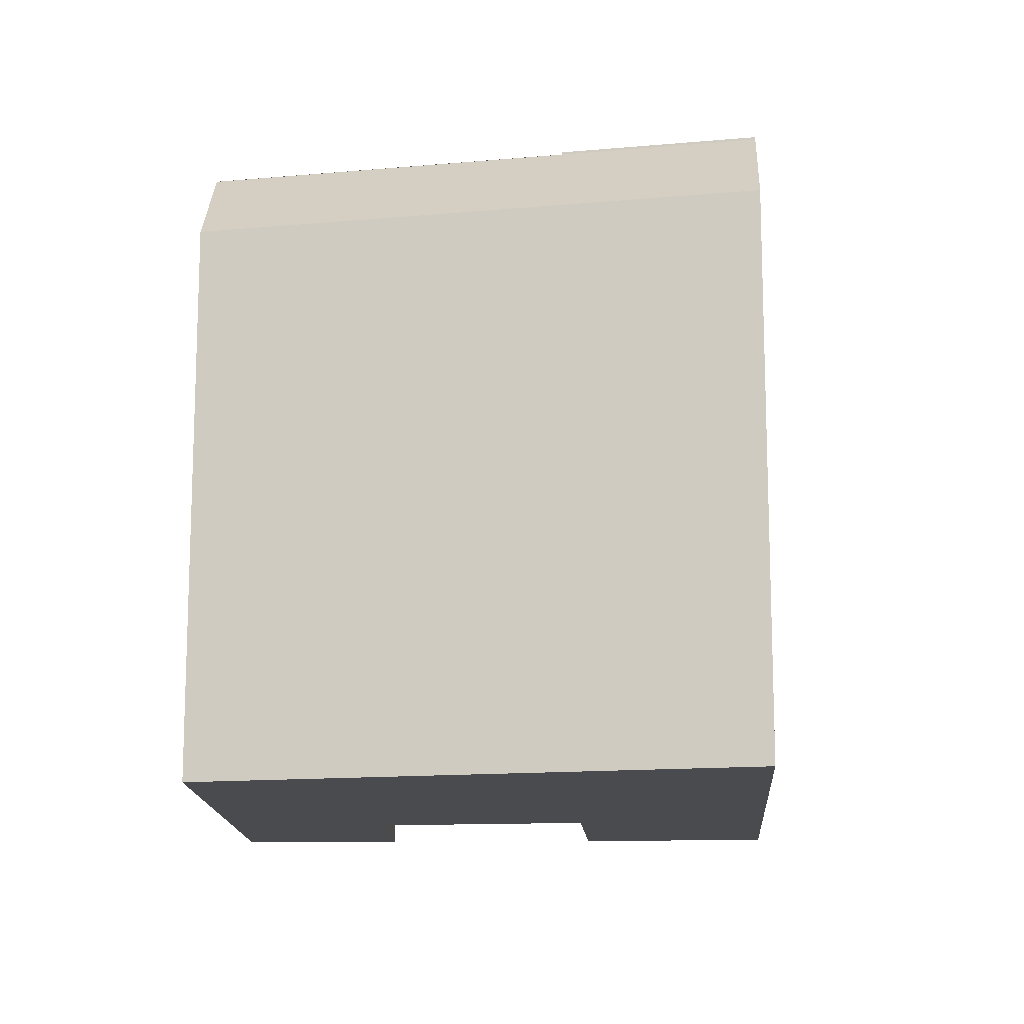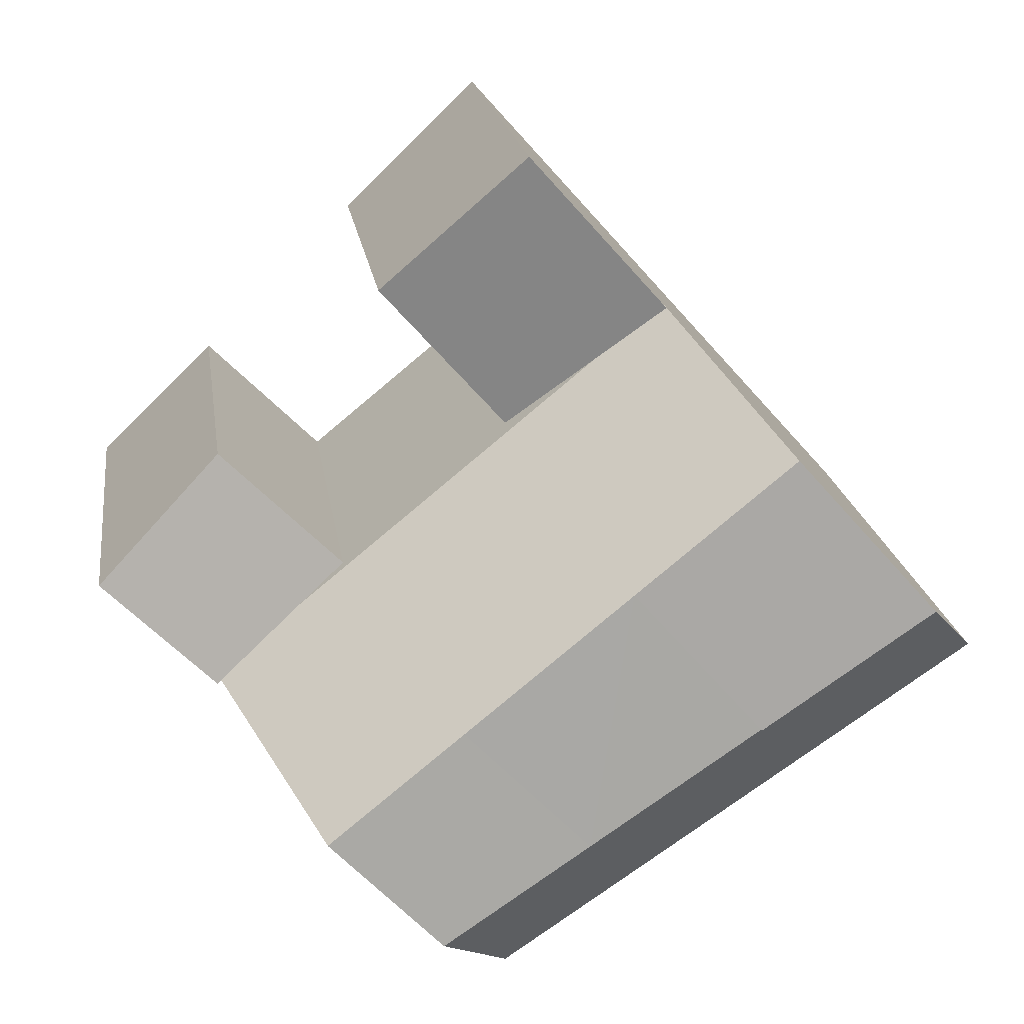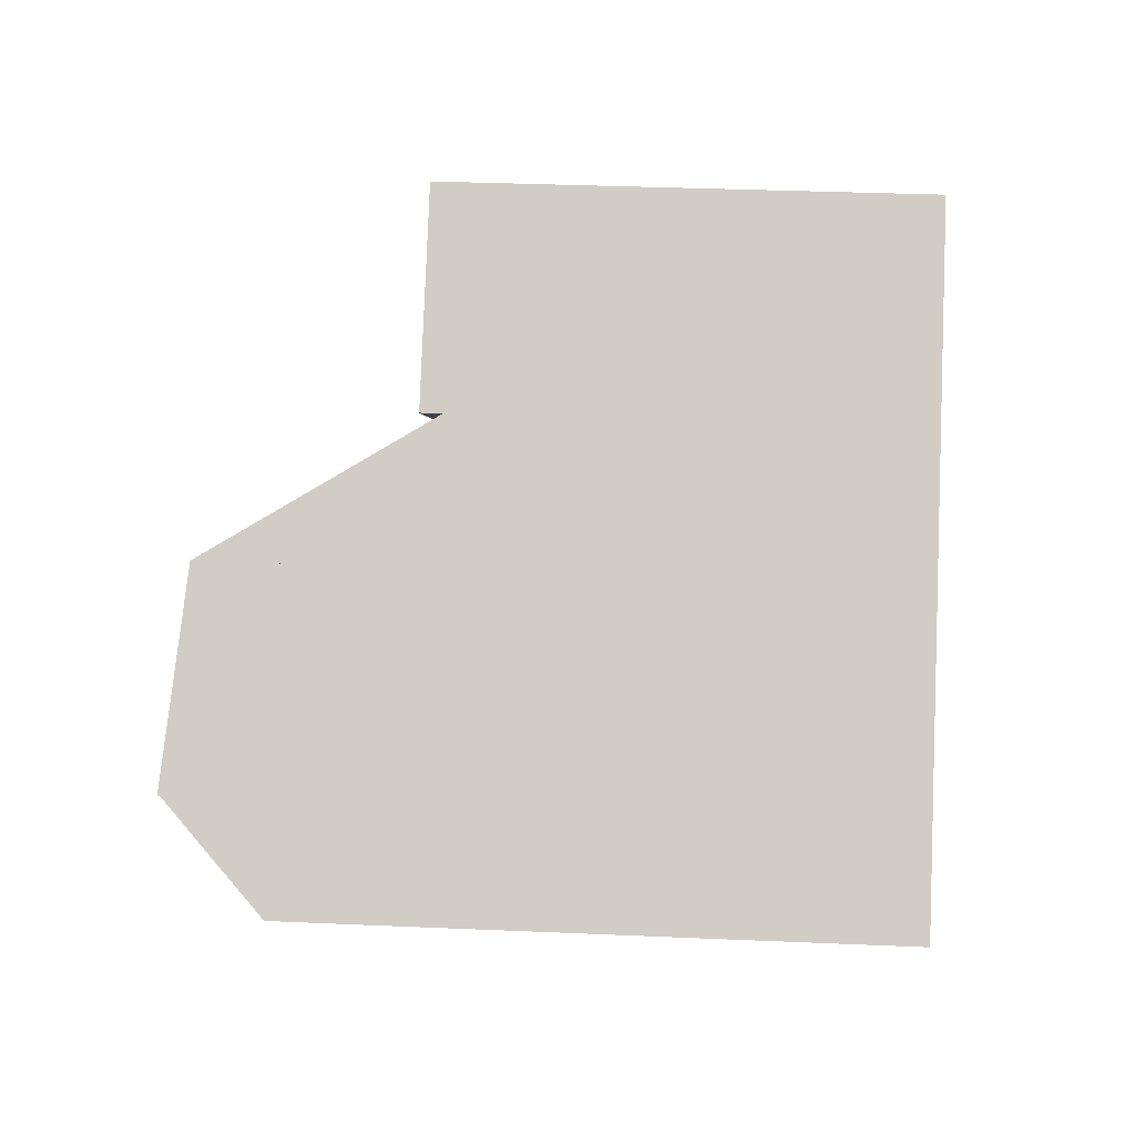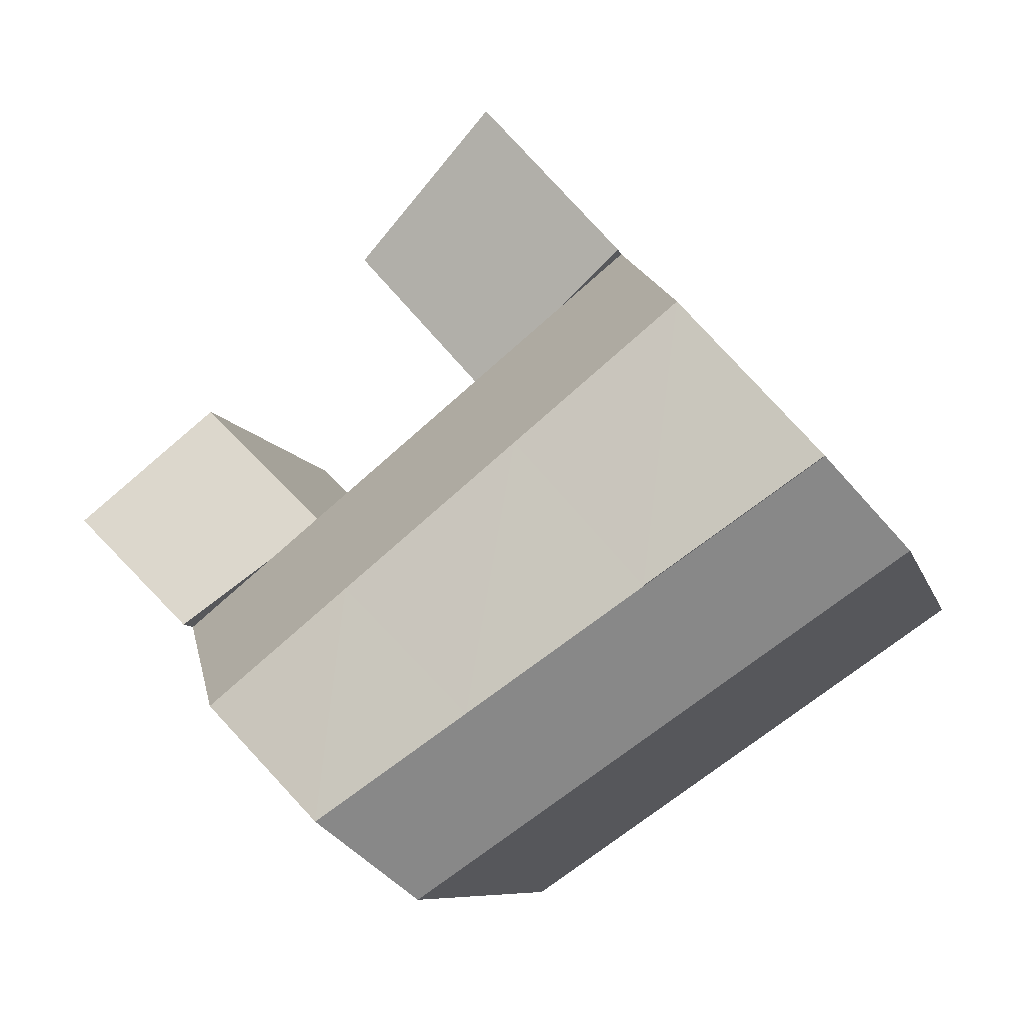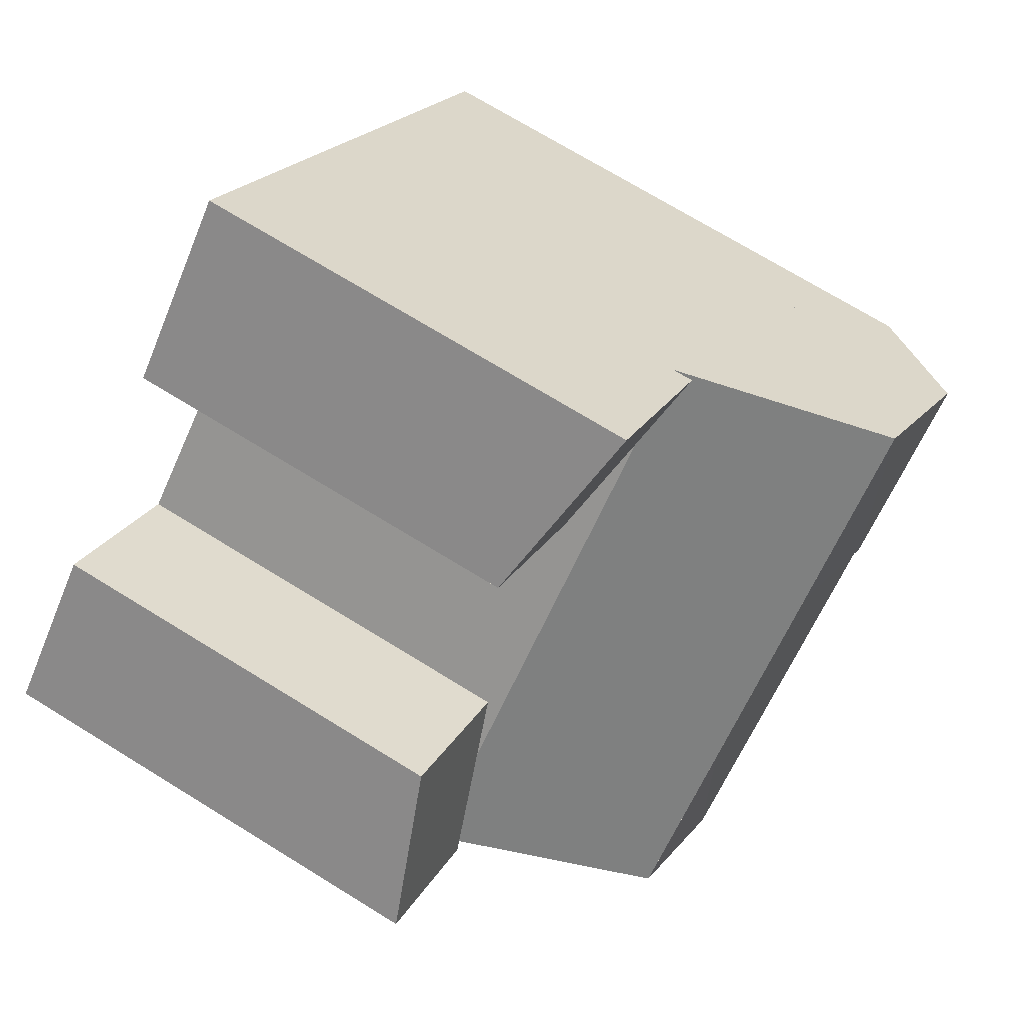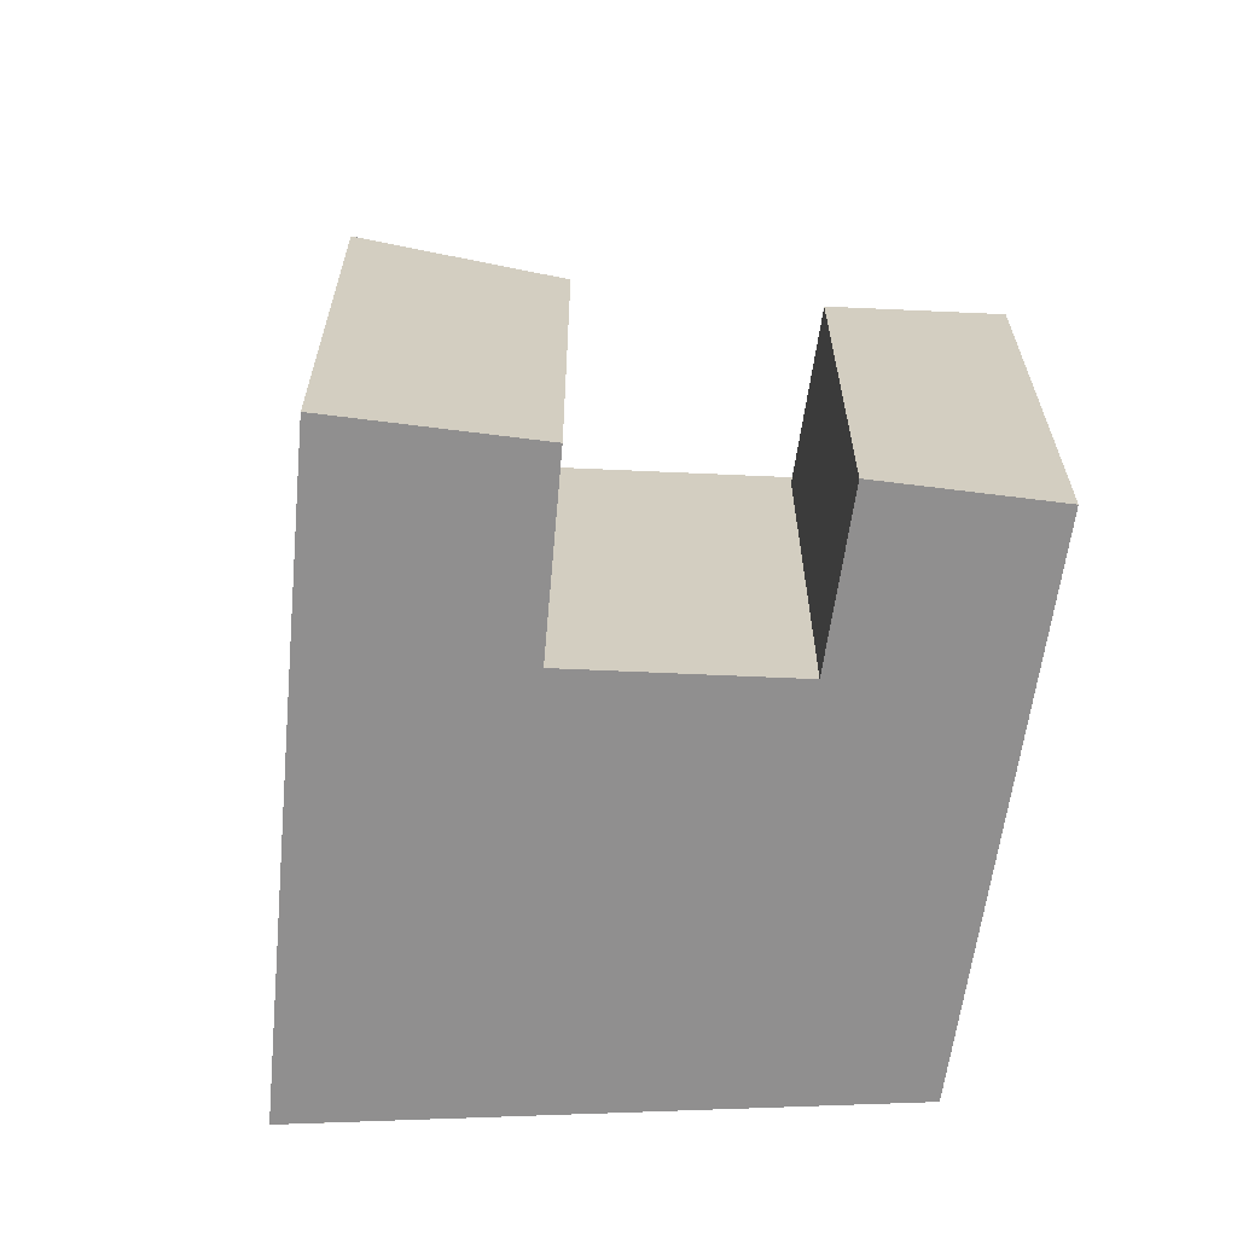
<metadata>
{"format":"obj","ext":"obj","renderer":"f3d","projection":"perspective","resolution":1024,"background":"white","views":[{"elev":-13.8,"azim":-134.0,"up":"+Y"},{"elev":19.1,"azim":172.1,"up":"+Z"},{"elev":33.8,"azim":-86.6,"up":"+Z"},{"elev":-8.0,"azim":-167.2,"up":"+Z"},{"elev":72.0,"azim":121.6,"up":"+Z"},{"elev":-65.4,"azim":36.7,"up":"+Y"}]}
</metadata>
<code>
v  13.94 16.64 -9.535
v  11.86 19.47 -4.477
v  16.11 19.47 -7.382
v  9.695 16.64 -6.63
v  15.43 19.05 -0.9276
v  16.11 19.47 -7.382
v  11.86 19.47 -4.477
v  19.36 19.05 -4.147
v  18.3 12.74 1.926
v  19.36 19.05 -4.147
v  15.43 19.05 -0.9276
v  22.23 12.74 -1.293
v  6.939 19.47 -1.111
v  4.928 16.64 -3.37
v  10.61 19.05 3.016
v  6.939 19.47 -1.111
v  13.29 12.74 6.025
v  10.61 19.05 3.016
v  2.011 19.47 2.258
v  0.0003556 16.64 -0.0005264
v  6.028 19.05 6.769
v  6.939 19.54 -1.111
v  2.011 19.54 2.258
v  8.707 12.74 9.779
v  6.028 19.05 6.769
v  21.93 12.29 5.533
v  22.23 13.55 -1.293
v  18.3 12.29 1.926
v  25.57 13.55 2.021
v  17.05 11.94 10.24
v  8.707 13.35 9.779
v  12.78 13.35 14.36
v  13.29 11.94 6.025
v  11.86 2.741e-16 -4.476
v  13.94 5.838e-16 -9.534
v  16.11 4.52e-16 -7.381
v  9.695 4.059e-16 -6.629
v  15.43 5.676e-17 -0.927
v  19.36 2.539e-16 -4.146
v  18.3 -1.179e-16 1.926
v  22.23 7.918e-17 -1.293
v  6.938 6.801e-17 -1.111
v  4.927 2.063e-16 -3.369
v  10.61 -1.847e-16 3.016
v  13.29 -3.69e-16 6.026
v  2.011 -1.383e-16 2.258
v  0 0 0
v  6.027 -4.145e-16 6.77
v  8.706 -5.988e-16 9.779
v  21.93 -3.388e-16 5.533
v  25.57 -1.238e-16 2.021
v  12.78 -8.792e-16 14.36
v  17.05 -6.273e-16 10.24
v  19.68 12.74 0.7934
v  10.7 12.74 8.147
g defaultobject
f 1 2 3
f 2 1 4
f 5 6 7
f 6 5 8
f 9 10 11
f 10 9 12
f 4 13 2
f 13 4 14
f 15 7 16
f 7 15 5
f 17 11 18
f 11 17 9
f 14 19 13
f 19 14 20
f 21 22 23
f 22 21 15
f 24 18 25
f 18 24 17
f 26 27 28
f 27 26 29
f 30 31 32
f 31 30 33
f 34 35 36
f 35 34 37
f 36 38 34
f 38 36 39
f 39 40 38
f 40 39 41
f 42 37 34
f 37 42 43
f 34 44 42
f 44 34 38
f 38 45 44
f 45 38 40
f 46 43 42
f 43 46 47
f 42 48 46
f 48 42 44
f 44 49 48
f 49 44 45
f 50 41 51
f 41 50 40
f 45 52 49
f 52 45 53
f 53 32 52
f 32 53 30
f 4 35 37
f 35 4 1
f 35 3 36
f 3 35 1
f 36 8 39
f 8 36 6
f 39 12 41
f 12 39 10
f 9 54 28
f 14 37 43
f 37 14 4
f 40 17 45
f 17 40 9
f 19 47 46
f 47 19 20
f 20 43 47
f 43 20 14
f 23 13 19
f 13 23 22
f 22 15 16
f 21 46 48
f 46 21 23
f 33 55 17
f 24 48 49
f 48 24 25
f 41 29 51
f 29 41 27
f 51 26 50
f 26 51 29
f 26 40 50
f 40 26 28
f 54 12 27
f 32 49 52
f 49 32 31
f 24 55 31
f 45 30 53
f 30 45 33

</code>
